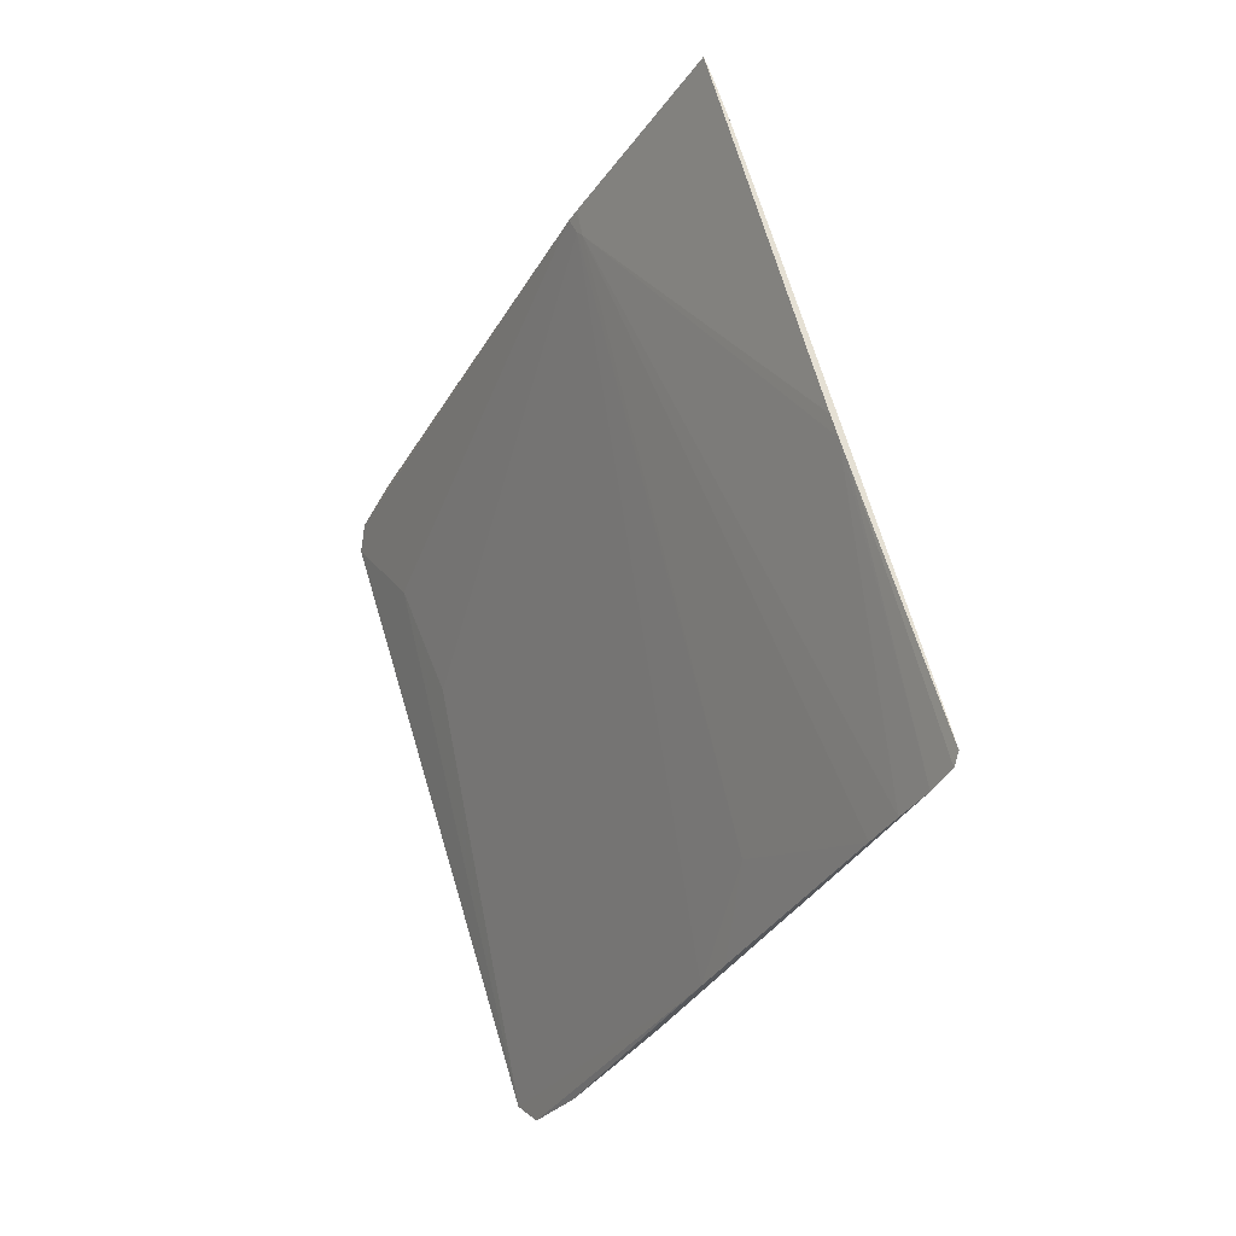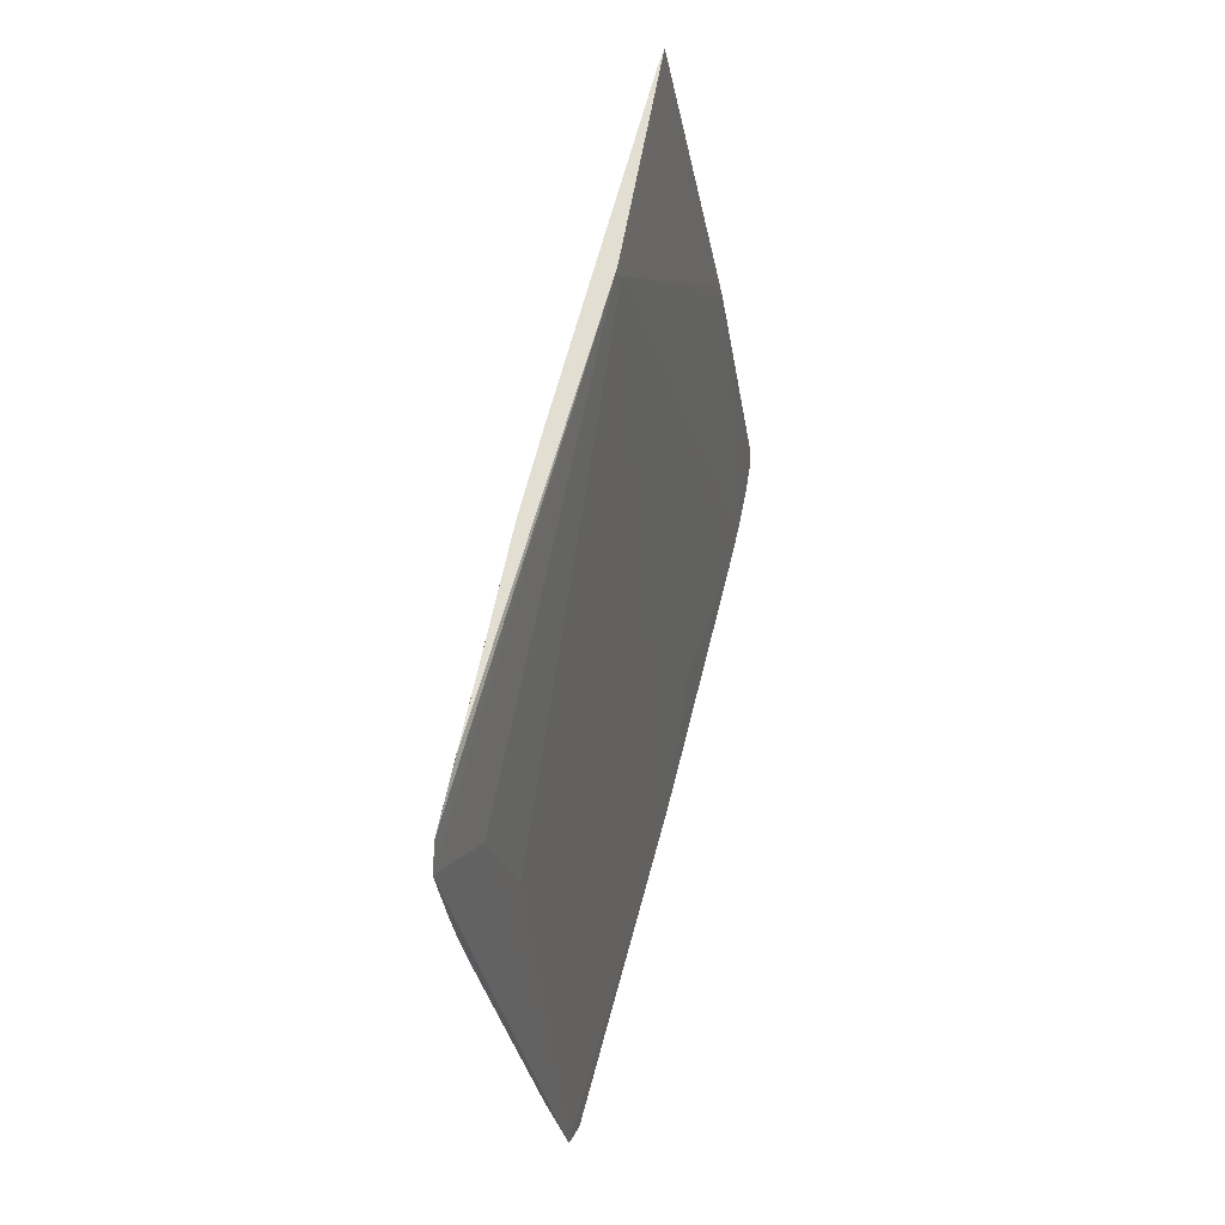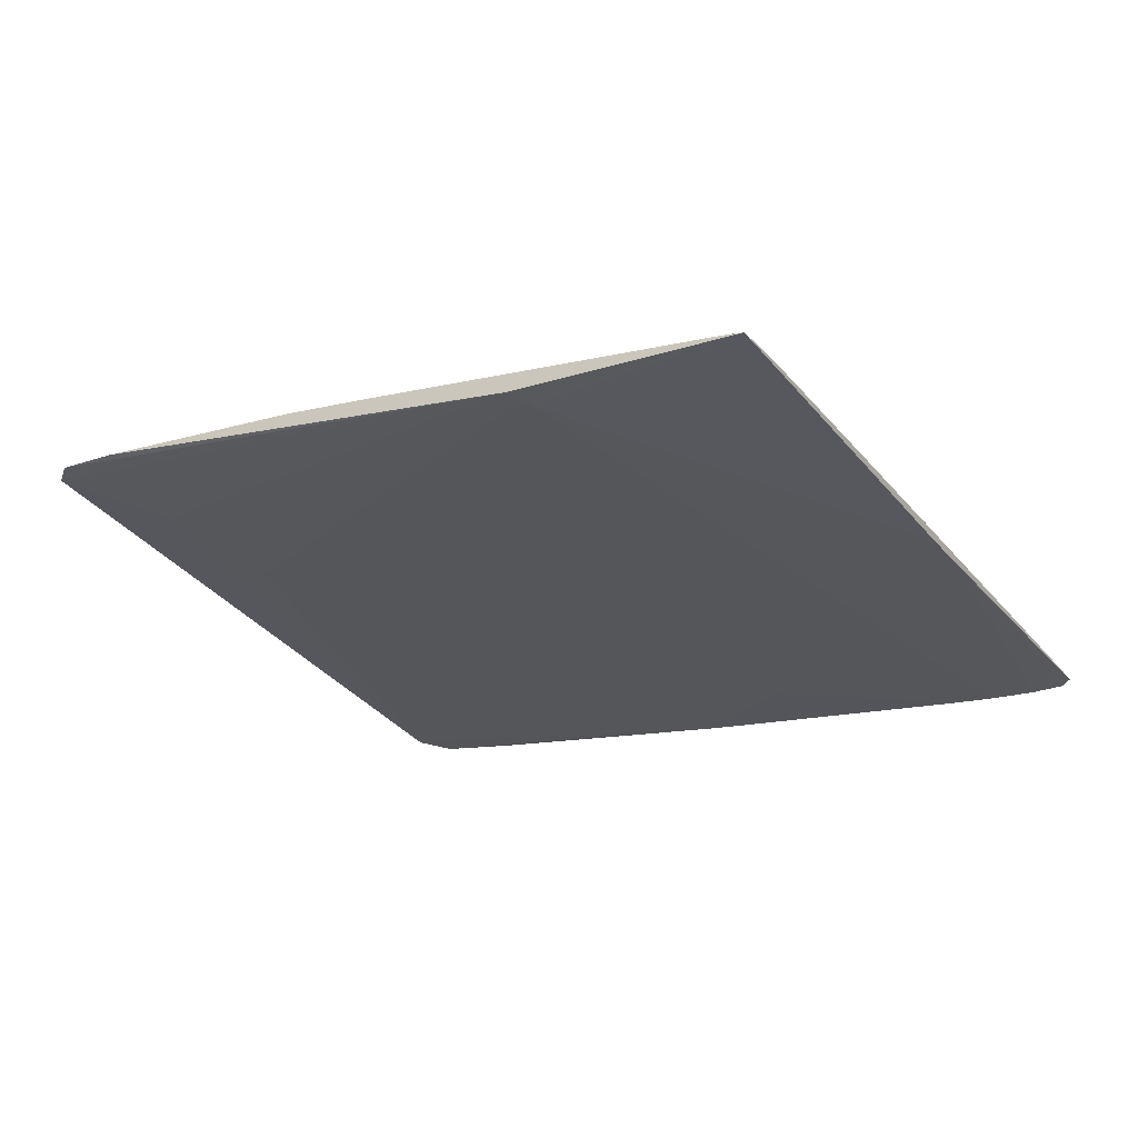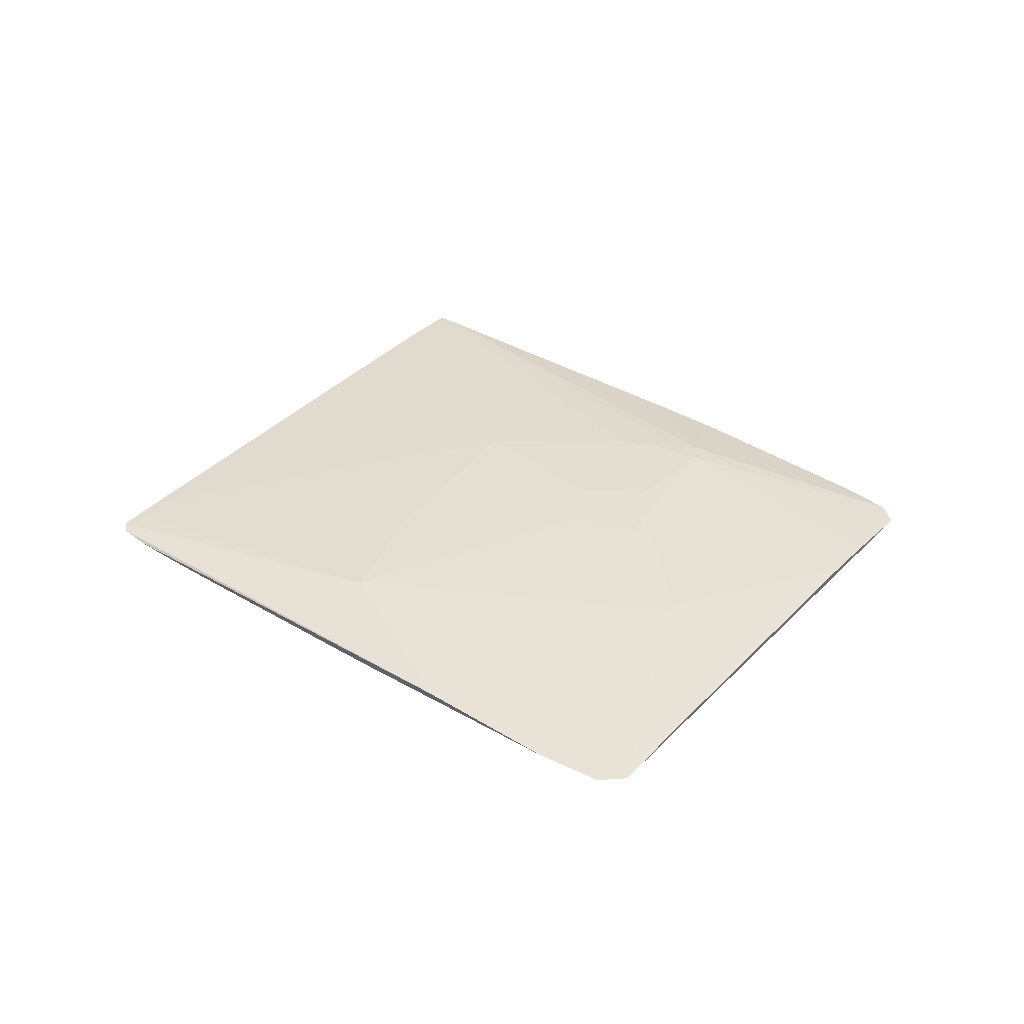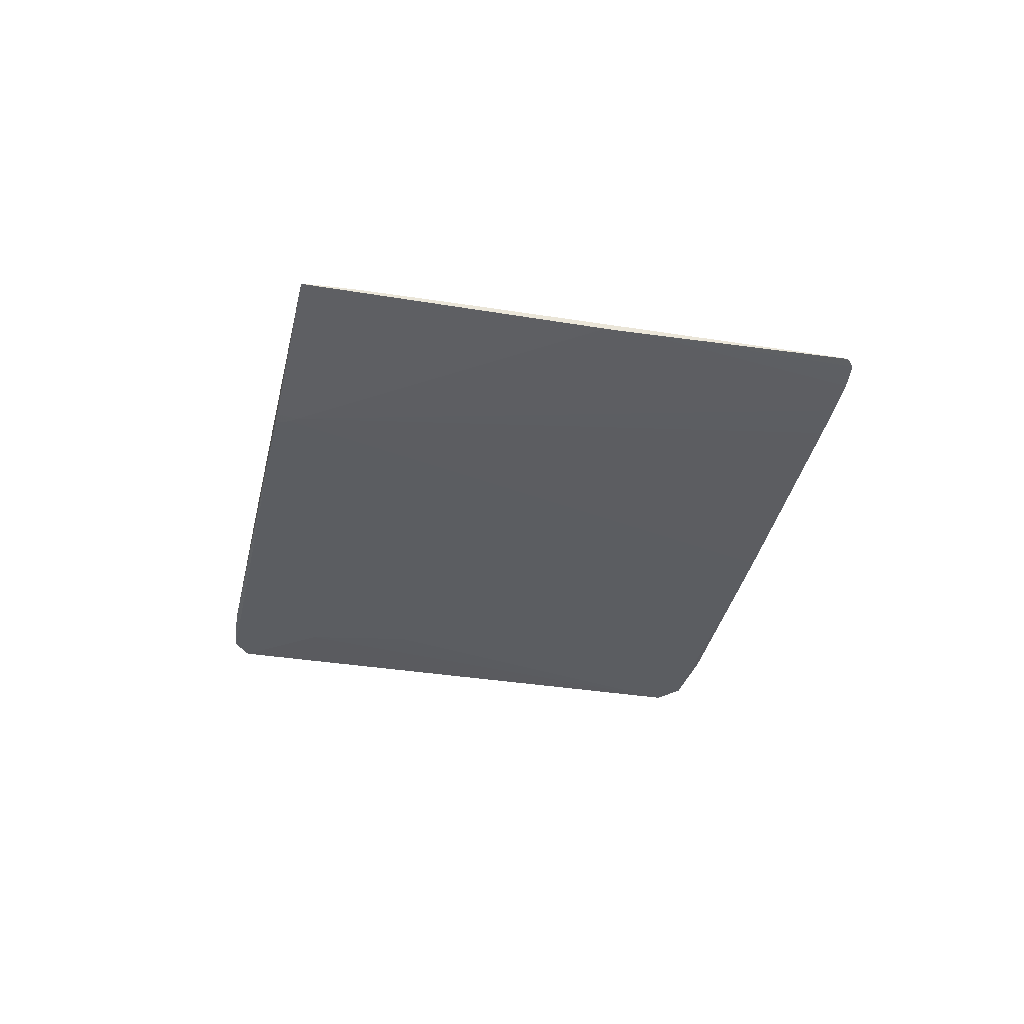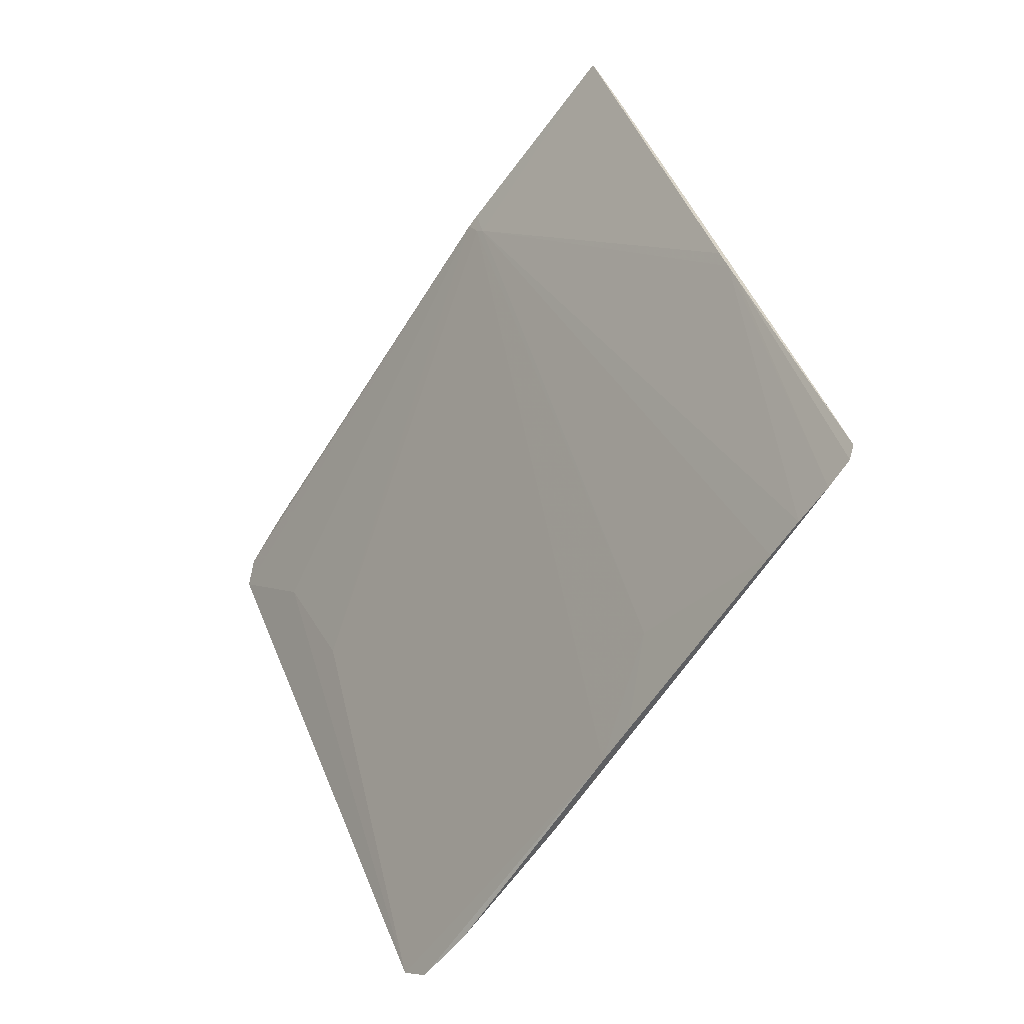
<metadata>
{"format":"obj","ext":"obj","renderer":"f3d","projection":"perspective","resolution":1024,"background":"white","views":[{"elev":3.8,"azim":-120.5,"up":"+Y"},{"elev":29.2,"azim":107.5,"up":"+Y"},{"elev":63.3,"azim":-169.6,"up":"+Y"},{"elev":36.7,"azim":4.6,"up":"+Z"},{"elev":-36.2,"azim":-134.8,"up":"+Z"},{"elev":-19.6,"azim":-128.7,"up":"+Y"}]}
</metadata>
<code>
v -0.02884 0.09826 0.02002
v 0.1331 -0.5302 -0.00902
v -0.05788 -0.4175 -0.0007122
v -0.08056 -0.403 -0.0002055
v -0.1568 -0.3543 -0.007602
v -0.2315 -0.3065 -0.006065
v -0.4343 -0.1768 -0.001148
v -0.4979 -0.1324 0.004272
v -0.491 -0.1011 0.005937
v 0.1805 -0.5022 -0.01001
v 0.1908 -0.4862 -0.009777
v 0.2249 -0.4329 -0.00681
v -0.364 0.09785 -0.001582
v -0.3401 0.1352 -0.002344
v -0.3256 0.1579 -0.001772
v 0.411 -0.1419 -0.006206
v 0.4306 -0.1112 -0.006917
v 0.4544 -0.07385 -0.008898
v -0.1992 0.3554 0.003051
v -0.1822 0.3821 0.002572
v 0.4898 0.02198 -0.01361
v 0.2585 0.1774 -0.00132
v -0.1473 0.4368 -0.0008843
v 0.1878 0.2226 -0.0002289
v 0.03803 0.3184 -0.0184
v -0.1259 0.4232 0.0001246
v -0.1468 0.4346 -0.0005926
v 0.08528 -0.0137 0.0205
v 0.0811 -0.04803 0.02022
v 0.07827 -0.08213 0.01992
v 0.09016 -0.04887 0.02008
v 0.09617 -0.05458 0.01993
v 0.1007 -0.02564 0.02015
v 0.1101 -0.0178 0.02009
v 0.1693 -0.01643 0.01922
v 0.1454 -0.01479 0.0196
v 0.128 -0.01548 0.01985
v 0.1663 -0.02762 0.01916
v 0.1674 -0.05676 0.01885
v 0.165 -0.04937 0.01896
v 0.1718 -0.06584 0.01869
v 0.1637 -0.08009 0.01867
v 0.159 -0.09914 0.01855
v 0.152 -0.08983 0.01875
v 0.09506 -0.08625 0.01963
v 0.1007 -0.08759 0.01953
v 0.1363 -0.09534 0.01893
v 0.1182 -0.08741 0.01928
v -0.002131 0.087 0.02028
v -0.03708 0.08629 0.02079
v -0.07122 -0.409 -0.0001616
v -0.08724 -0.3987 -0.000607
v -0.4716 -0.153 0.001596
v -0.5021 -0.1184 0.00553
v 0.1669 -0.5236 -0.009893
v 0.06596 -0.4967 -0.006794
v -0.1941 -0.3304 -0.006962
v -0.3969 -0.2007 -0.002615
v -0.4714 -0.07039 0.006059
v 0.2147 -0.4489 -0.007534
v 0.2215 -0.4382 -0.006947
v 0.2352 -0.4169 -0.006891
v -0.3521 0.1165 -0.002087
v -0.3213 0.1646 -0.001138
v -0.2557 0.267 0.004002
v 0.3956 -0.166 -0.007103
v -0.2462 0.2819 0.003548
v 0.4195 -0.1286 -0.006393
v 0.4434 -0.09121 -0.007879
v 0.4604 -0.0645 -0.009591
v -0.2189 0.3247 0.003163
v -0.1881 0.3727 0.002847
v 0.4808 -0.03243 -0.01322
v -0.1779 0.3887 0.002245
v 0.02704 0.2953 -0.01892
v -0.1623 0.4132 0.001291
v 0.03664 0.2986 -0.01917
v -0.1407 0.4176 0.0007801
v -0.1575 0.4208 0.0007285
v 0.4384 0.06241 -0.01236
v 0.4979 -0.005733 -0.01403
v 0.2639 0.174 -0.001564
v 0.2517 0.1817 -0.001126
v 0.2051 0.2115 -0.000479
v 0.1785 0.2286 -0.0002104
v 0.05098 0.3101 -0.01924
v -0.09844 0.4056 -0.001469
v -0.1419 0.4334 -0.0005655
v -0.1507 0.4315 -0.0003055
v -0.1318 0.4269 -6.031e-05
v 0.2392 0.102 0.01387
v 0.2048 0.1099 0.01494
v 0.1062 0.1046 0.01799
v 0.1382 0.1033 0.0175
v 0.1716 0.09916 0.01696
v 0.2044 0.09152 0.0164
v 0.2361 0.07693 0.01578
v -0.1764 -0.2315 0.01769
v -0.1387 -0.103 0.01875
v -0.2132 -0.2381 0.01343
v 0.208 -0.2455 0.01037
v 0.2133 -0.232 0.01053
v 0.2041 -0.2407 0.0108
v 0.2023 -0.2497 0.01035
v 0.3077 -0.1355 -0.01687
v 0.3923 -0.04268 -0.0172
v -0.2218 -0.2367 -0.007625
f 77 86 105
f 99 98 50
f 77 105 55
f 50 59 9
f 9 99 50
f 9 13 54
f 54 98 9
f 98 99 9
f 50 19 65
f 65 59 50
f 50 76 20
f 98 103 43
f 25 86 77
f 25 80 86
f 63 13 14
f 14 13 15
f 77 55 5
f 81 55 106
f 106 55 105
f 106 105 86
f 106 86 81
f 10 55 81
f 104 103 98
f 72 19 50
f 50 20 72
f 72 20 19
f 19 20 74
f 74 20 76
f 81 86 21
f 86 80 21
f 18 66 81
f 16 66 18
f 1 76 50
f 50 93 1
f 87 26 85
f 22 80 87
f 80 25 87
f 62 66 16
f 16 12 62
f 98 43 47
f 77 5 107
f 107 5 57
f 13 63 53
f 63 7 53
f 100 51 98
f 3 56 98
f 98 51 3
f 56 5 2
f 2 5 55
f 98 56 2
f 2 104 98
f 55 104 2
f 101 104 55
f 101 12 16
f 103 104 101
f 19 74 71
f 71 74 9
f 13 9 64
f 9 74 64
f 64 15 13
f 82 80 22
f 82 21 80
f 70 18 81
f 78 93 94
f 94 26 78
f 78 79 76
f 76 1 78
f 78 1 93
f 81 66 73
f 73 62 81
f 66 62 73
f 81 62 60
f 49 35 94
f 49 93 50
f 94 93 49
f 28 49 50
f 77 107 75
f 75 7 63
f 75 63 14
f 75 25 77
f 75 14 23
f 23 25 75
f 58 107 57
f 58 5 7
f 7 75 58
f 58 75 107
f 54 13 8
f 13 53 8
f 8 53 51
f 51 100 8
f 8 98 54
f 8 100 98
f 51 53 4
f 4 3 51
f 56 3 4
f 102 43 103
f 103 101 102
f 67 9 59
f 67 71 9
f 59 65 67
f 67 65 19
f 19 71 67
f 23 27 88
f 88 25 23
f 26 87 88
f 88 87 25
f 89 27 23
f 79 27 89
f 23 14 89
f 14 15 89
f 76 79 89
f 89 74 76
f 15 64 89
f 89 64 74
f 90 27 79
f 90 78 26
f 79 78 90
f 26 88 90
f 90 88 27
f 11 10 81
f 81 60 11
f 55 10 11
f 11 60 55
f 61 62 12
f 61 60 62
f 55 60 61
f 61 101 55
f 12 101 61
f 97 96 35
f 81 21 97
f 97 70 81
f 18 70 97
f 94 35 95
f 35 96 95
f 95 96 92
f 92 26 95
f 95 26 94
f 57 5 6
f 6 58 57
f 5 58 6
f 52 5 56
f 56 4 52
f 7 5 52
f 52 53 7
f 52 4 53
f 43 102 41
f 35 39 41
f 41 97 35
f 84 83 22
f 24 83 84
f 85 24 84
f 22 87 84
f 84 87 85
f 91 97 21
f 21 82 91
f 91 82 22
f 92 96 91
f 96 97 91
f 22 83 91
f 91 24 85
f 91 83 24
f 91 26 92
f 85 26 91
f 18 97 69
f 16 18 69
f 35 49 36
f 49 28 36
f 43 44 48
f 42 41 39
f 39 48 42
f 42 48 44
f 42 44 43
f 43 41 42
f 97 41 17
f 17 69 97
f 17 41 102
f 38 39 35
f 35 36 38
f 28 33 34
f 31 36 33
f 31 33 28
f 68 17 102
f 68 101 16
f 68 102 101
f 16 69 68
f 69 17 68
f 39 38 40
f 40 38 36
f 40 31 39
f 36 31 40
f 33 36 37
f 37 34 33
f 37 36 28
f 28 34 37
f 32 48 39
f 39 31 32
f 32 31 48
f 30 31 28
f 98 30 29
f 29 30 28
f 50 98 29
f 29 28 50
f 48 31 46
f 46 47 43
f 43 48 46
f 98 47 46
f 31 30 45
f 45 46 31
f 45 30 98
f 98 46 45

</code>
